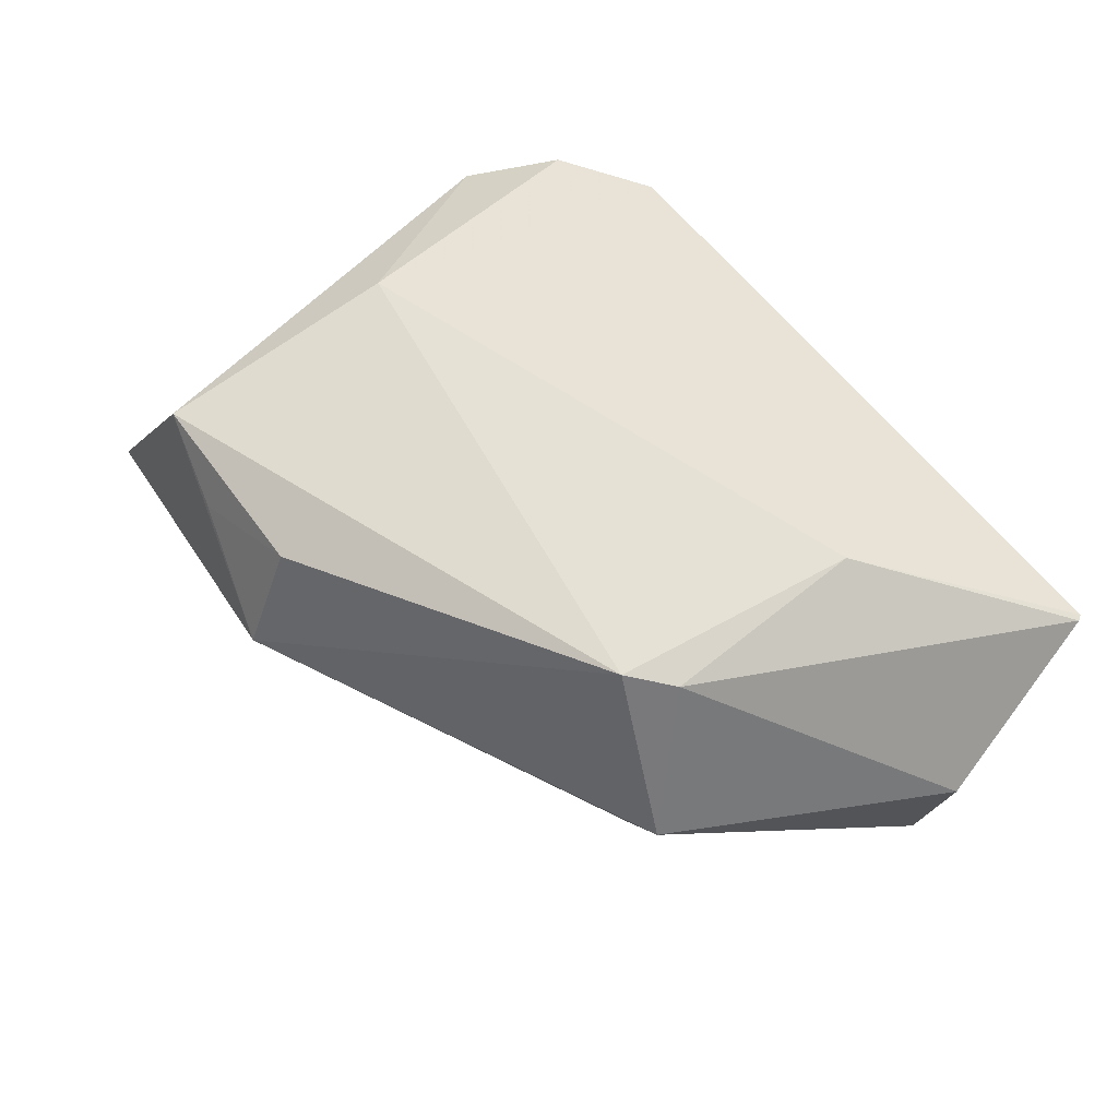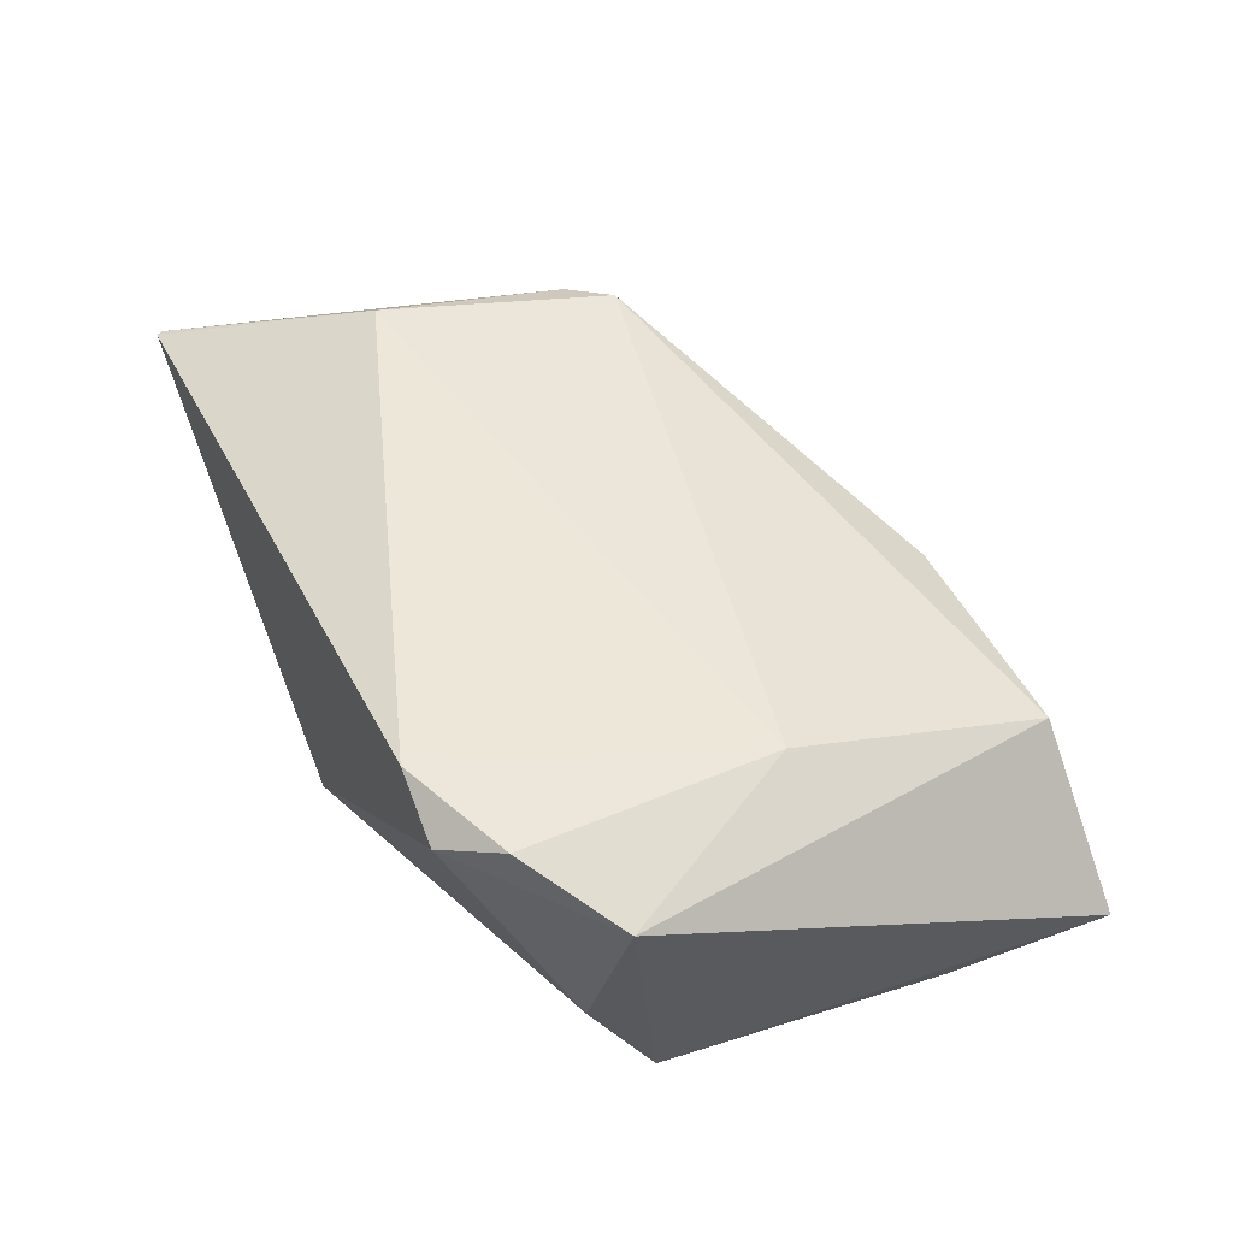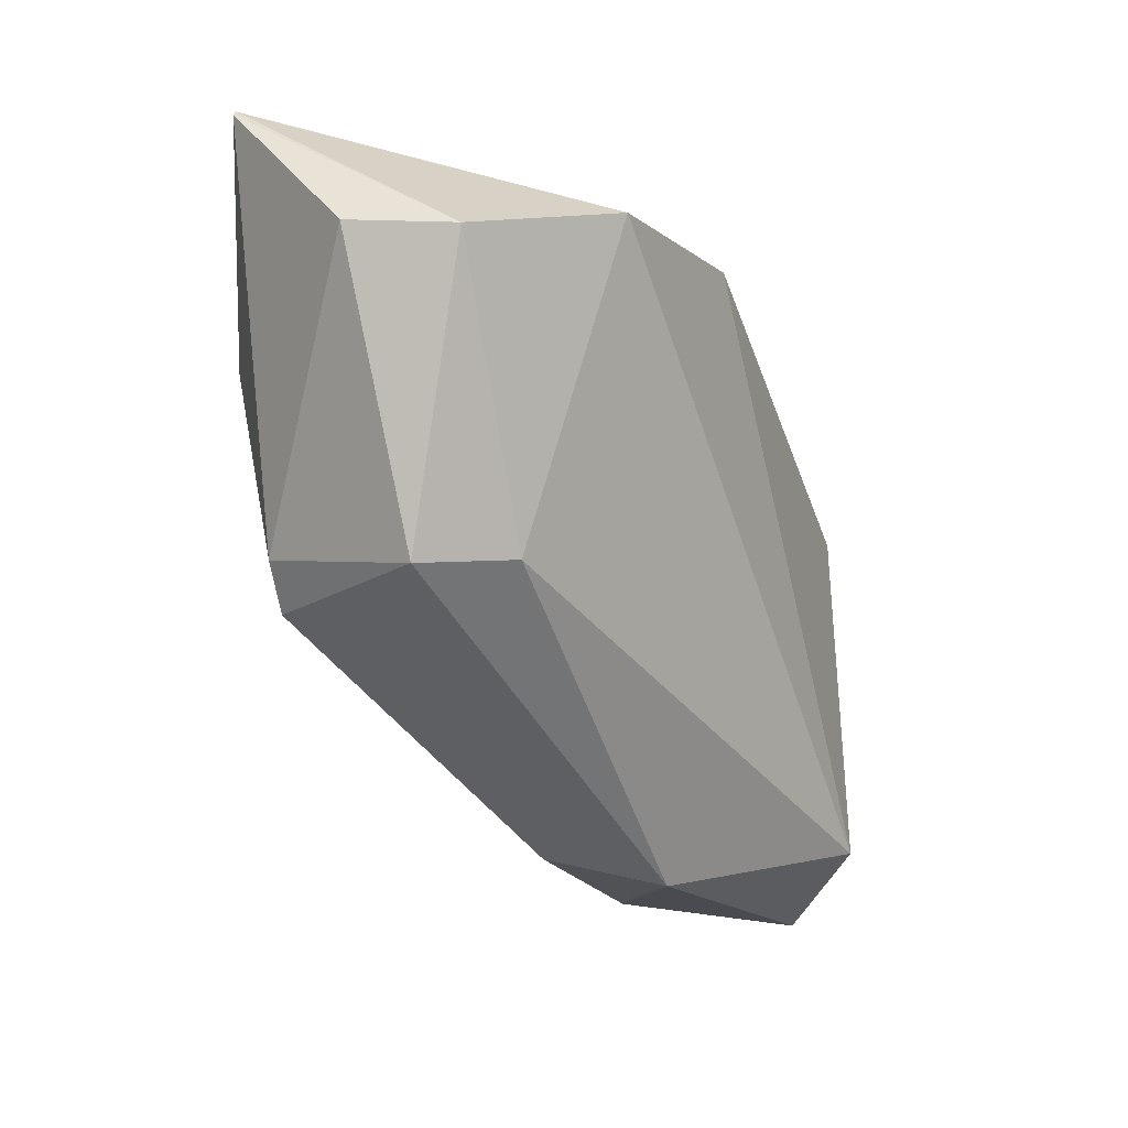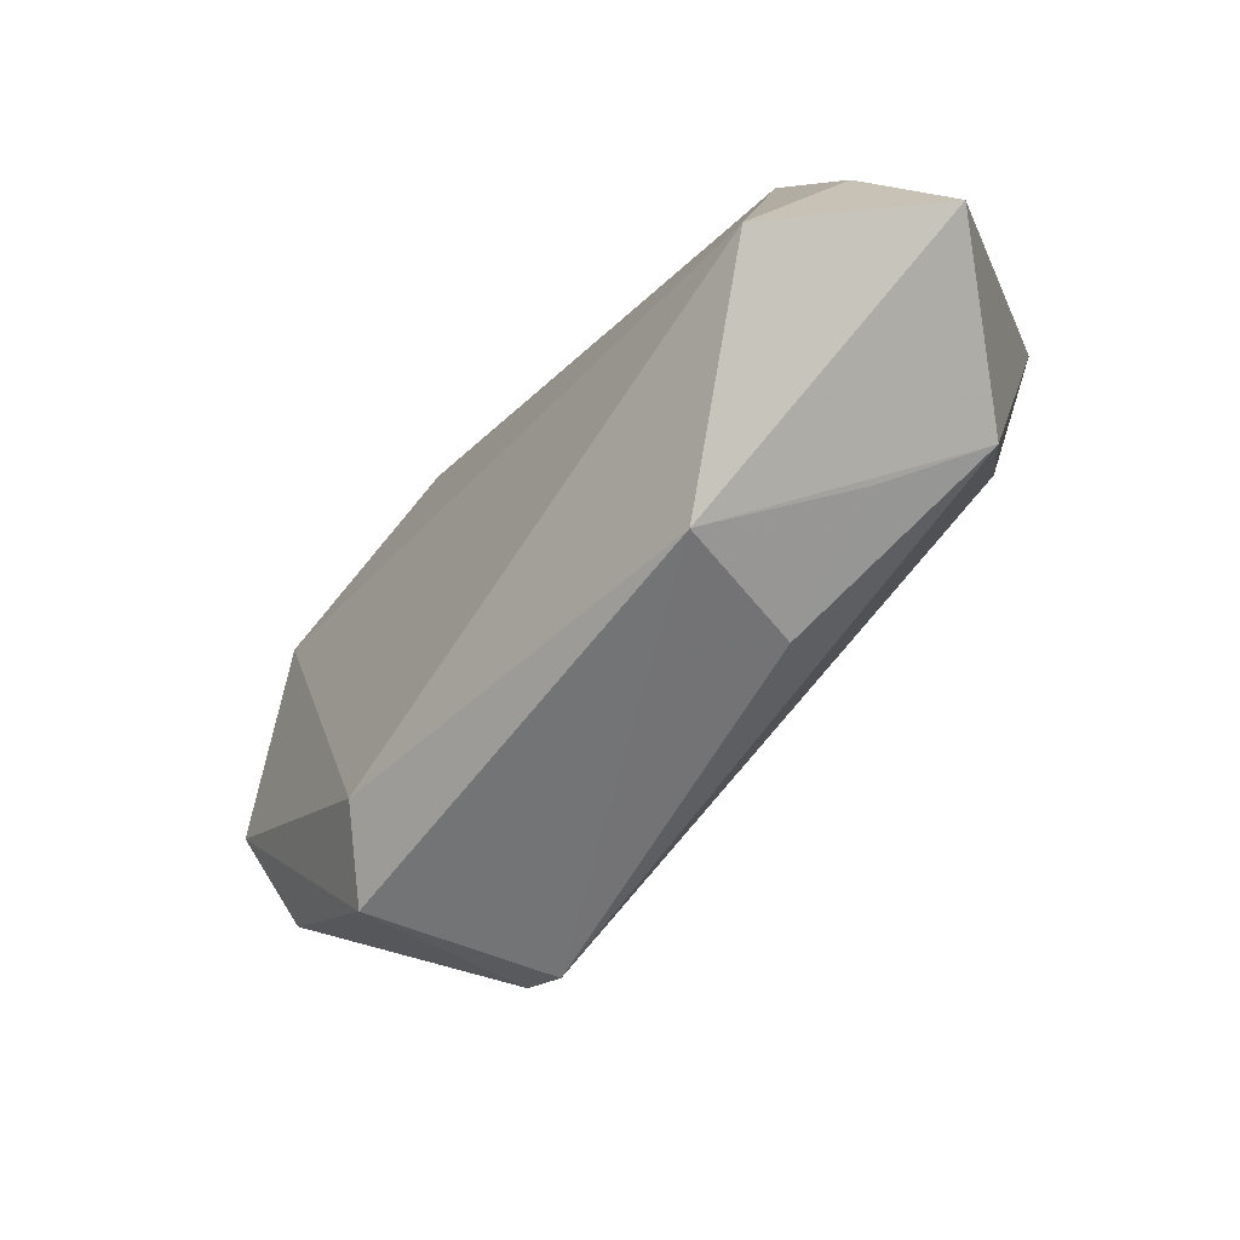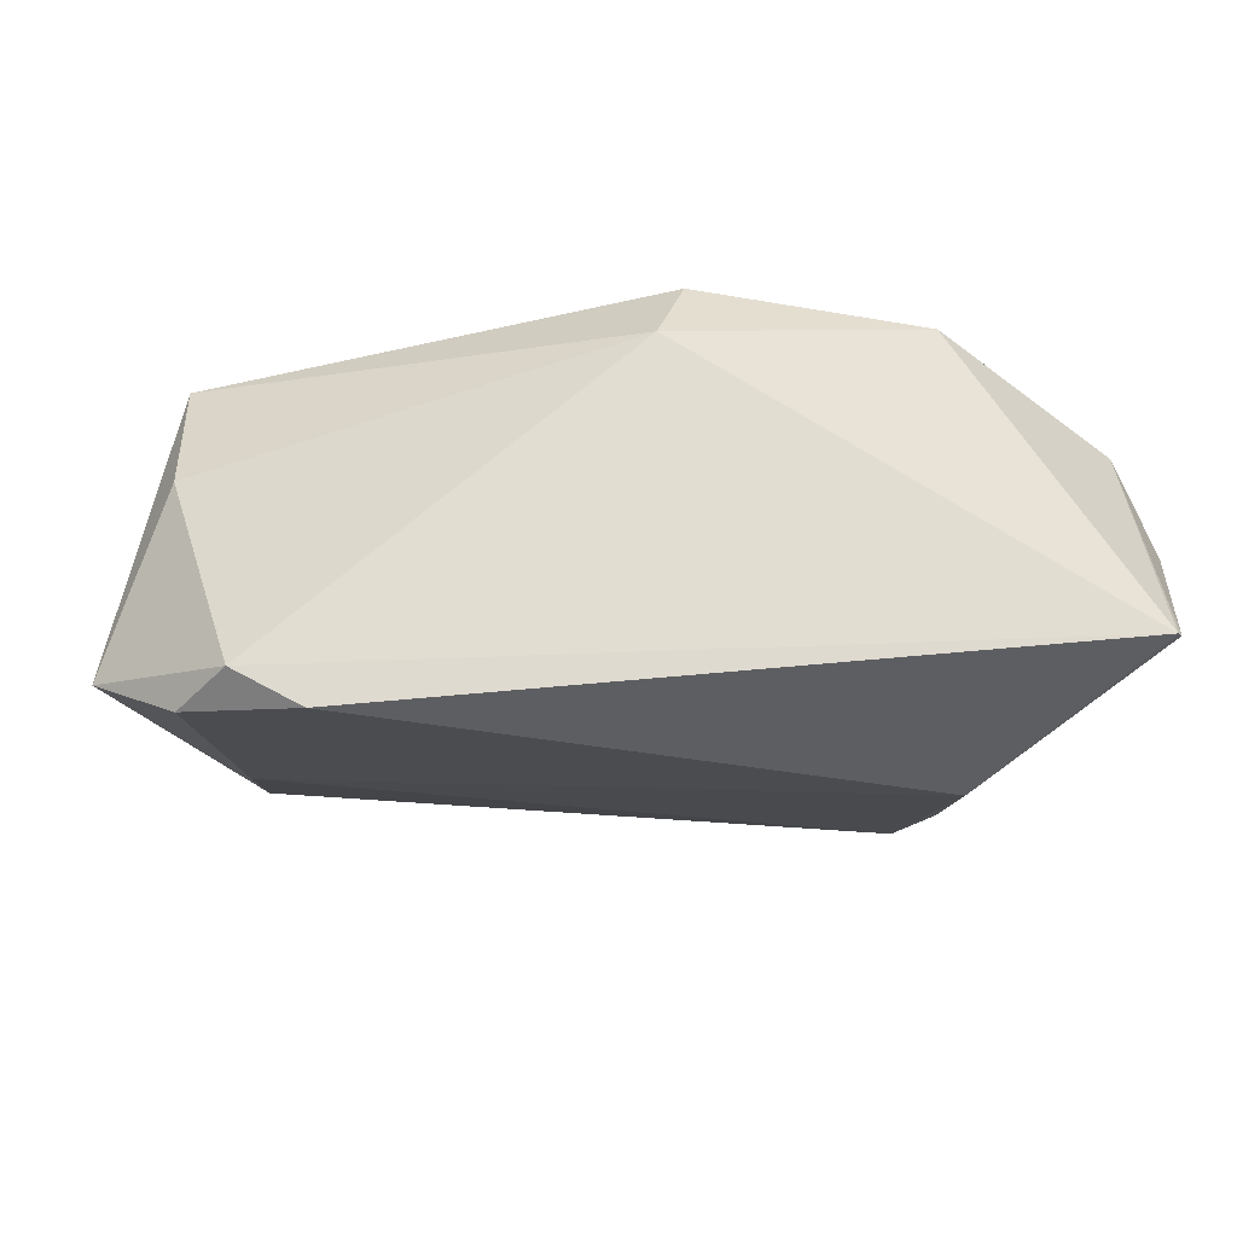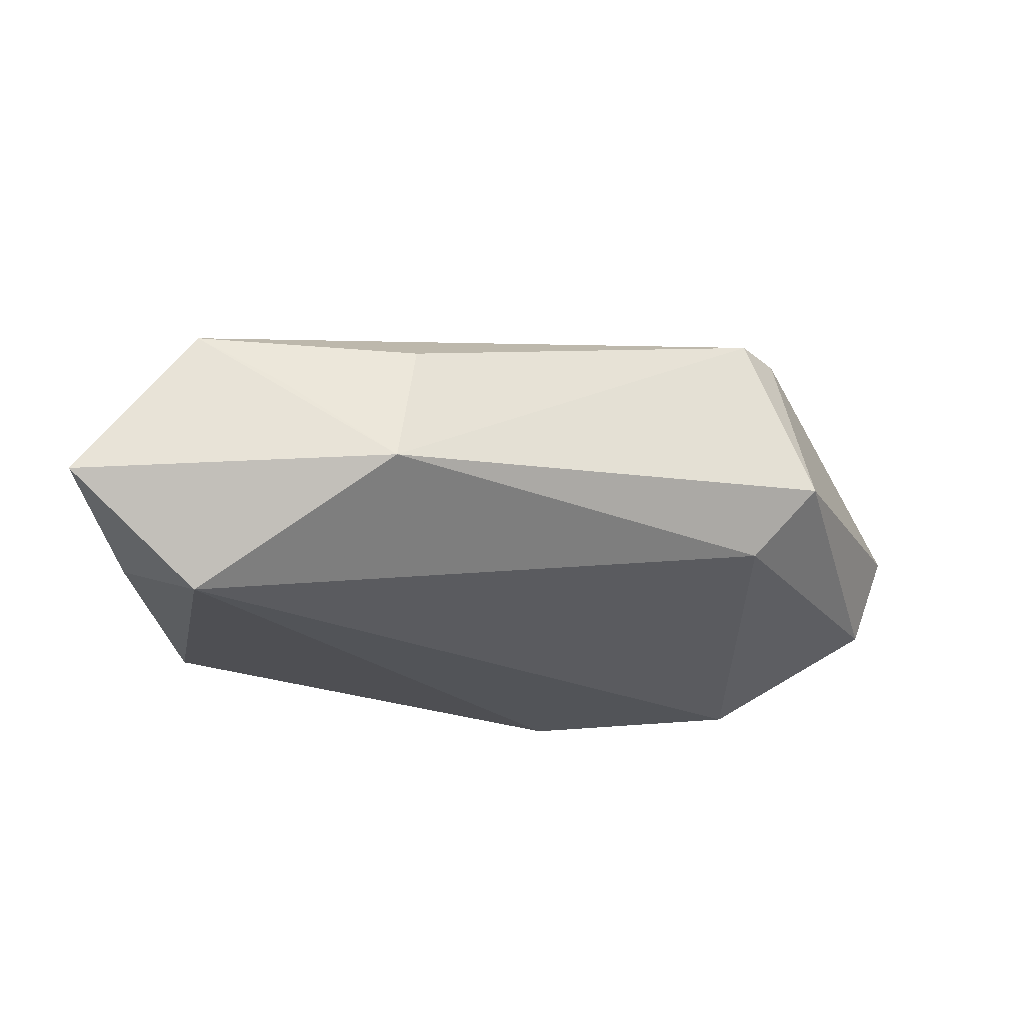
<metadata>
{"format":"obj","ext":"obj","renderer":"f3d","projection":"perspective","resolution":1024,"background":"white","views":[{"elev":49.8,"azim":53.6,"up":"+Z"},{"elev":48.0,"azim":-115.0,"up":"+Z"},{"elev":-22.6,"azim":115.5,"up":"+Y"},{"elev":-78.8,"azim":-132.1,"up":"+Y"},{"elev":68.4,"azim":1.4,"up":"+Y"},{"elev":-19.5,"azim":-3.7,"up":"+Z"}]}
</metadata>
<code>
v -0.03499 -0.03397 0.009782
v 0.009326 0.02373 -0.02298
v -0.0484 -0.03557 -0.00736
v -0.0115 -0.03904 -0.006115
v 0.0367 0.008249 0.02167
v -0.0445 0.01564 0.01537
v -0.009446 -0.03479 0.008188
v -0.04365 -0.02017 -0.01467
v -0.02278 0.02872 0.02167
v -0.03914 0.01048 -0.0174
v -0.03261 -0.005664 0.01719
v 0.05329 0.02823 0.01295
v 0.0516 0.009842 -0.01275
v -0.03003 0.0289 0.01802
v 0.00679 0.0289 -0.01561
v -0.02483 -0.03598 0.003689
v 0.03248 -0.01832 0.01755
v 0.05285 0.0289 0.01299
v -0.03511 0.02334 0.02048
v -0.03406 -0.03137 -0.02011
v 0.03676 -0.014 0.01669
v 0.05566 0.01079 -0.001787
v 0.03294 -0.01732 -0.01007
v 0.0405 -0.01906 -0.001964
v -0.03838 0.01772 -0.004499
v 0.03389 0.01814 -0.02223
f 2 10 15
f 20 10 2
f 5 11 17
f 3 20 4
f 4 20 23
f 12 13 18
f 18 15 14
f 18 5 12
f 14 15 25
f 25 15 10
f 3 10 8
f 8 20 3
f 10 20 8
f 22 13 12
f 24 4 23
f 17 4 24
f 23 13 24
f 13 22 24
f 14 25 6
f 6 25 10
f 6 10 3
f 26 18 13
f 26 20 2
f 2 15 26
f 15 18 26
f 23 20 26
f 26 13 23
f 9 18 14
f 5 18 9
f 11 5 9
f 21 22 12
f 12 5 21
f 21 5 17
f 17 24 21
f 21 24 22
f 7 4 17
f 19 6 11
f 11 9 19
f 14 6 19
f 19 9 14
f 1 7 17
f 17 11 1
f 3 4 1
f 1 6 3
f 11 6 1
f 4 7 16
f 16 1 4
f 7 1 16

</code>
